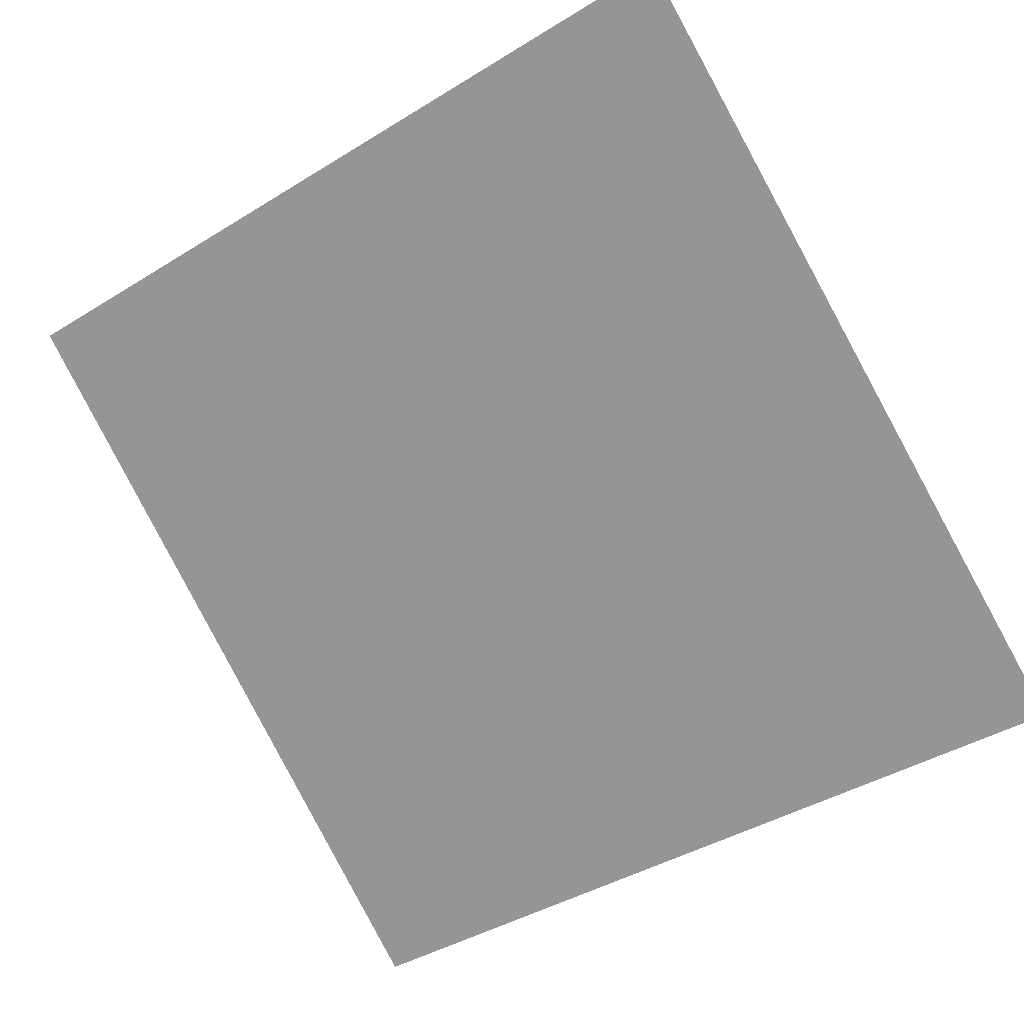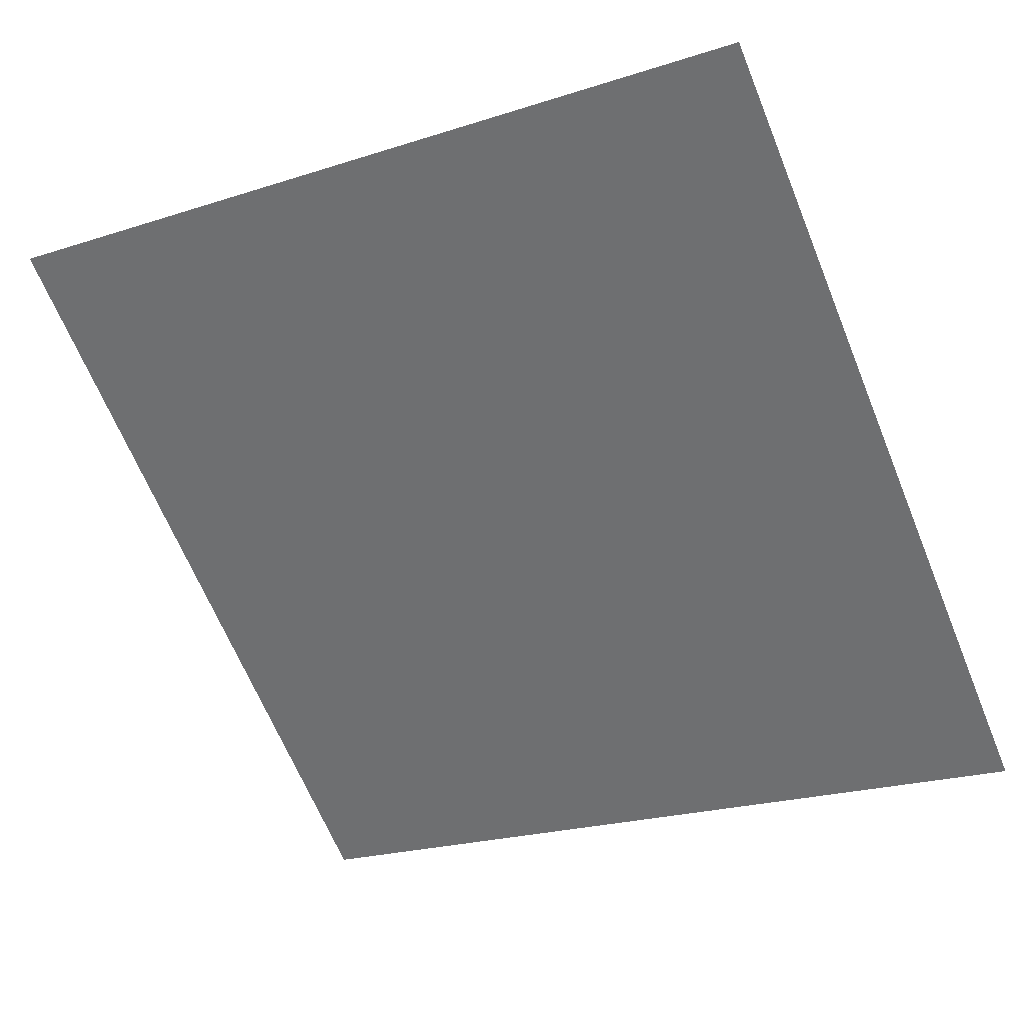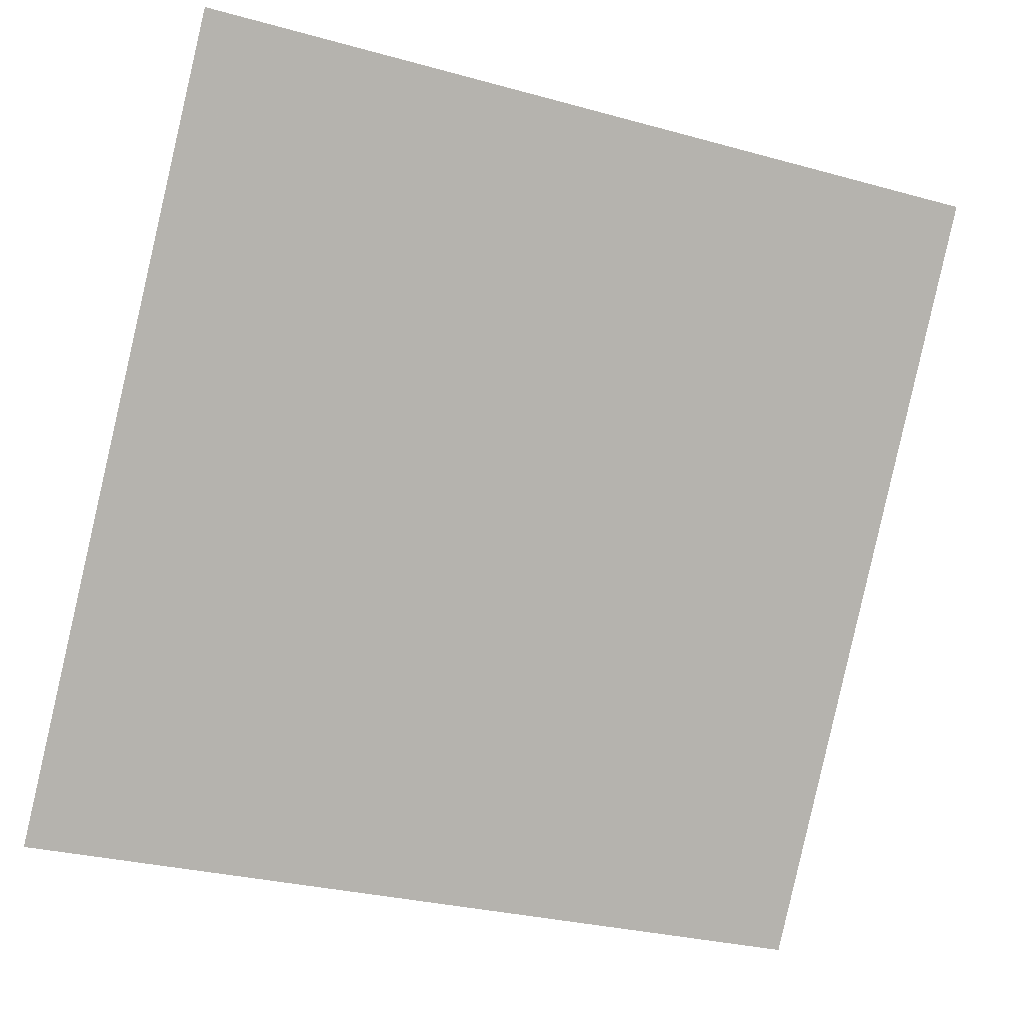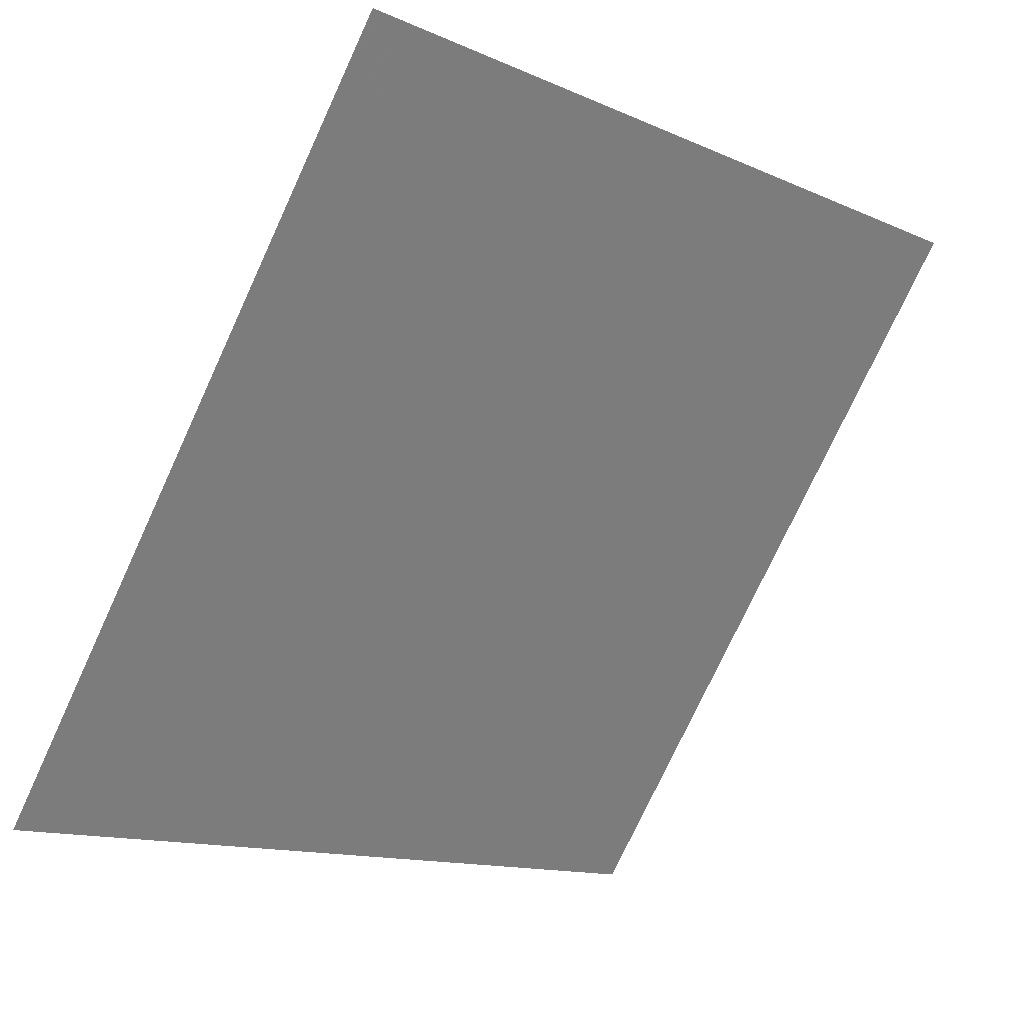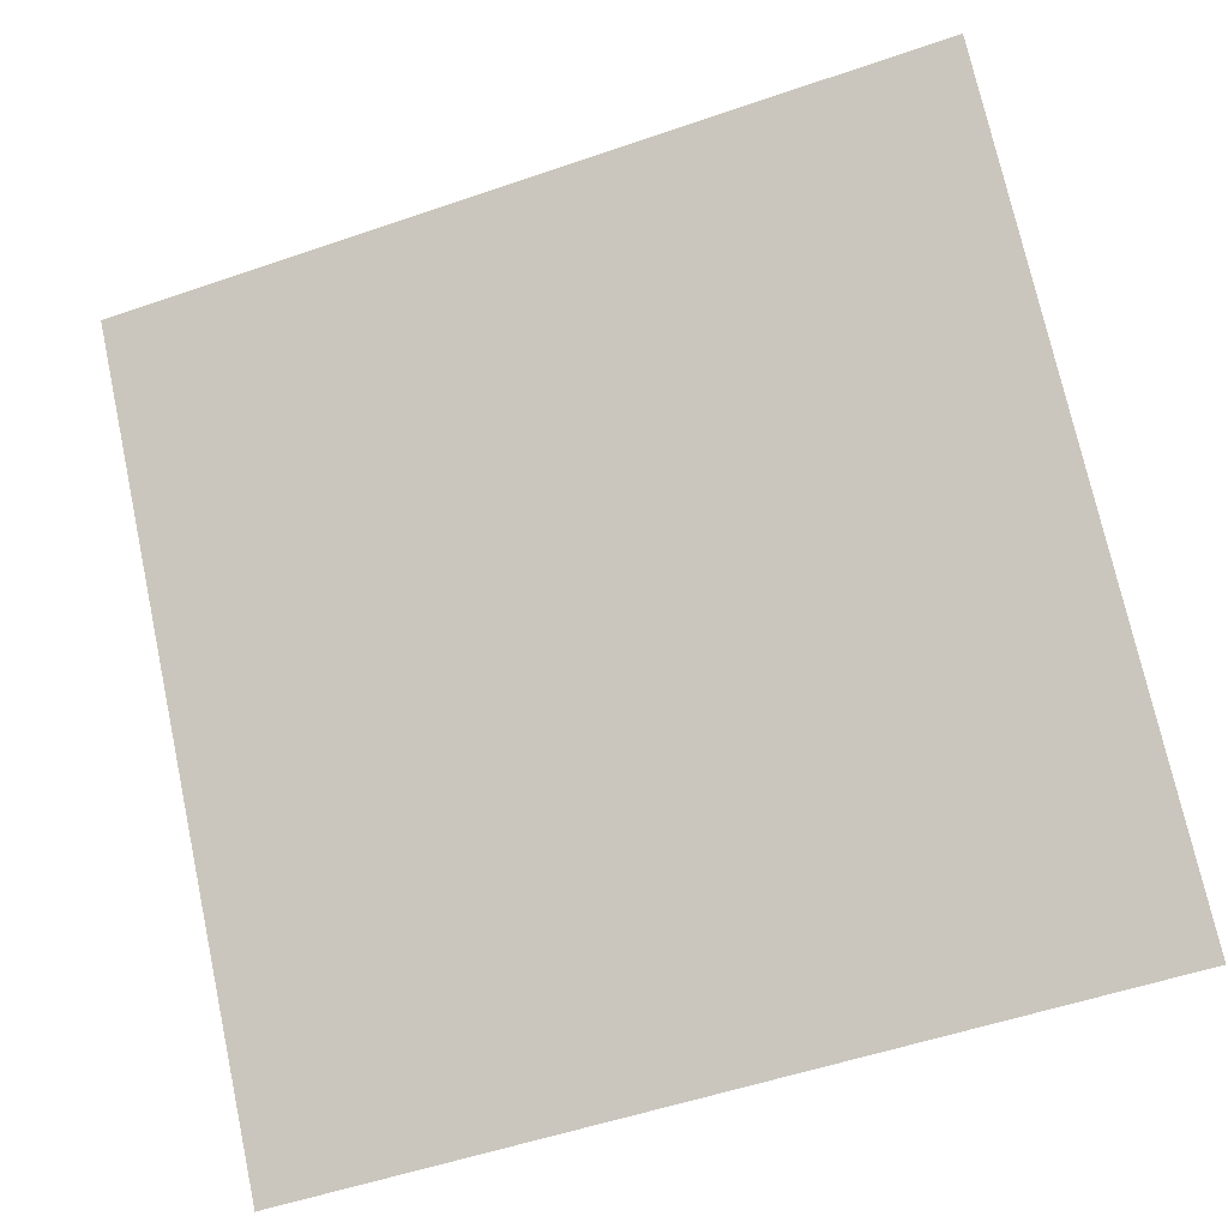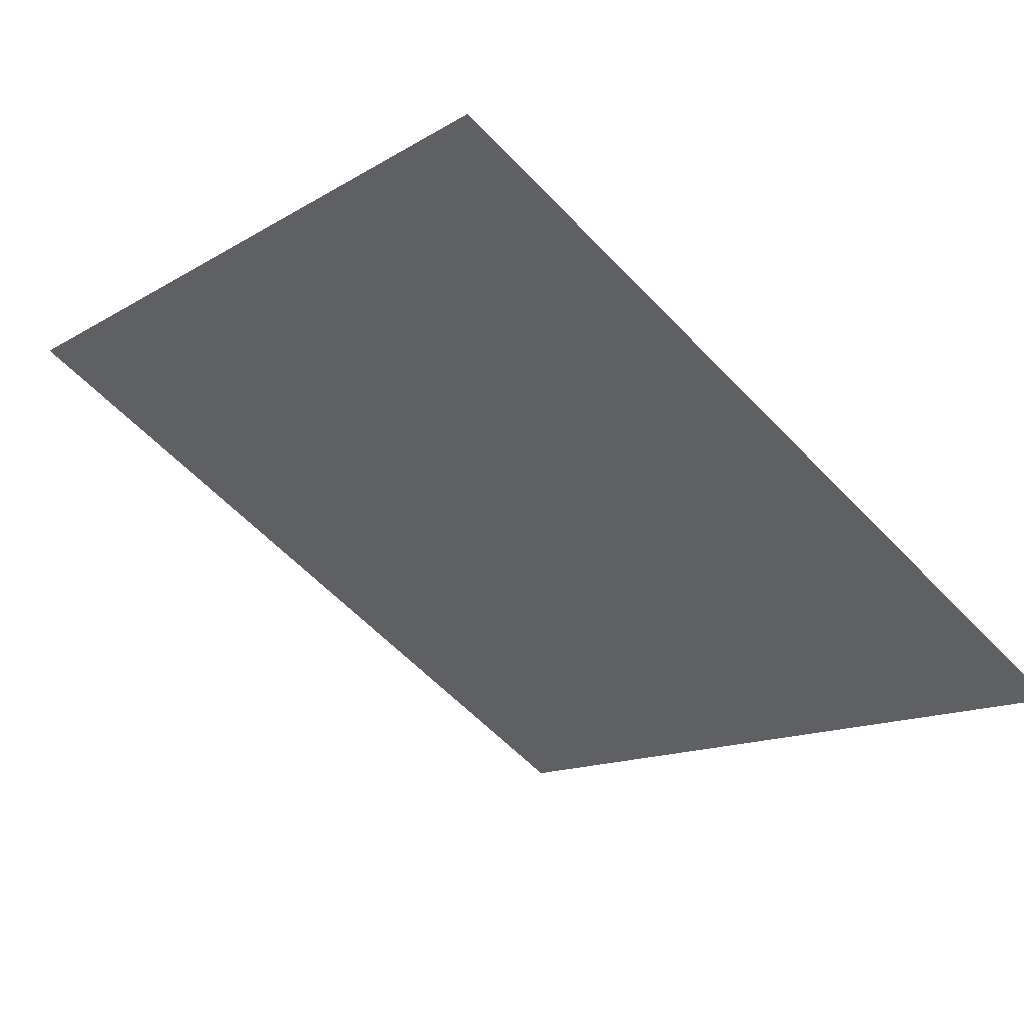
<metadata>
{"format":"obj","ext":"obj","renderer":"f3d","projection":"perspective","resolution":1024,"background":"white","views":[{"elev":-43.5,"azim":37.4,"up":"+Y"},{"elev":-25.2,"azim":29.5,"up":"+Y"},{"elev":-30.8,"azim":156.5,"up":"+Z"},{"elev":-13.9,"azim":133.7,"up":"+Z"},{"elev":-52.0,"azim":-161.2,"up":"+Z"},{"elev":-61.1,"azim":133.6,"up":"+Y"}]}
</metadata>
<code>
v 0.1285 0.6885 0.3798
v 0.1219 0.6887 0.3799
v 0.122 0.6926 0.3851
v 0.1286 0.6924 0.3851
f 4 3 2 1

</code>
